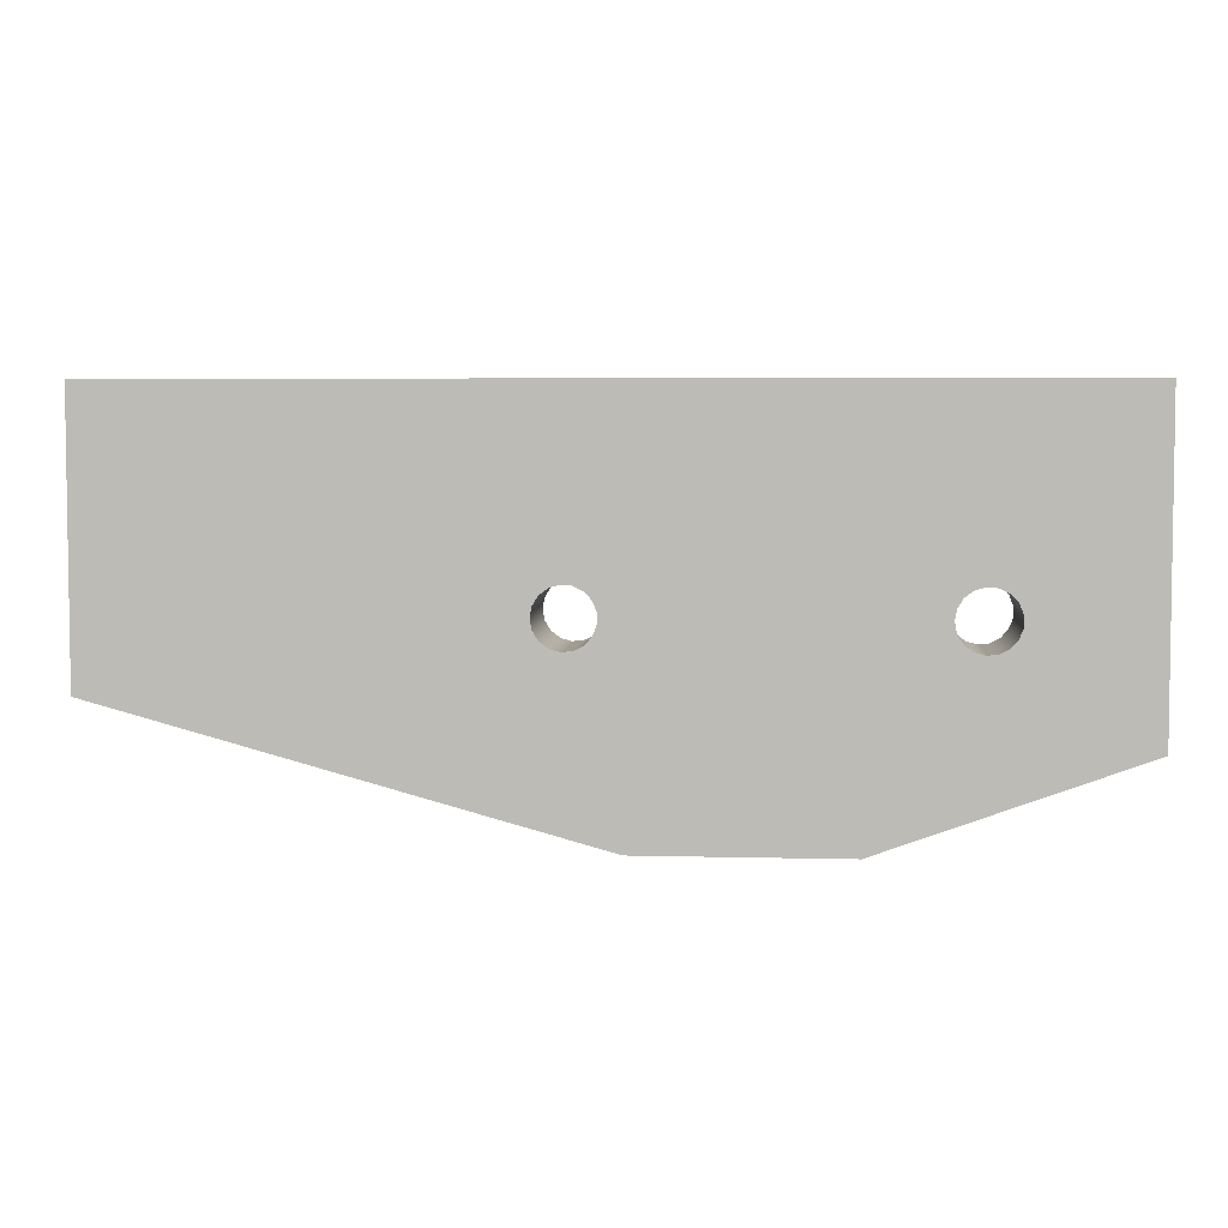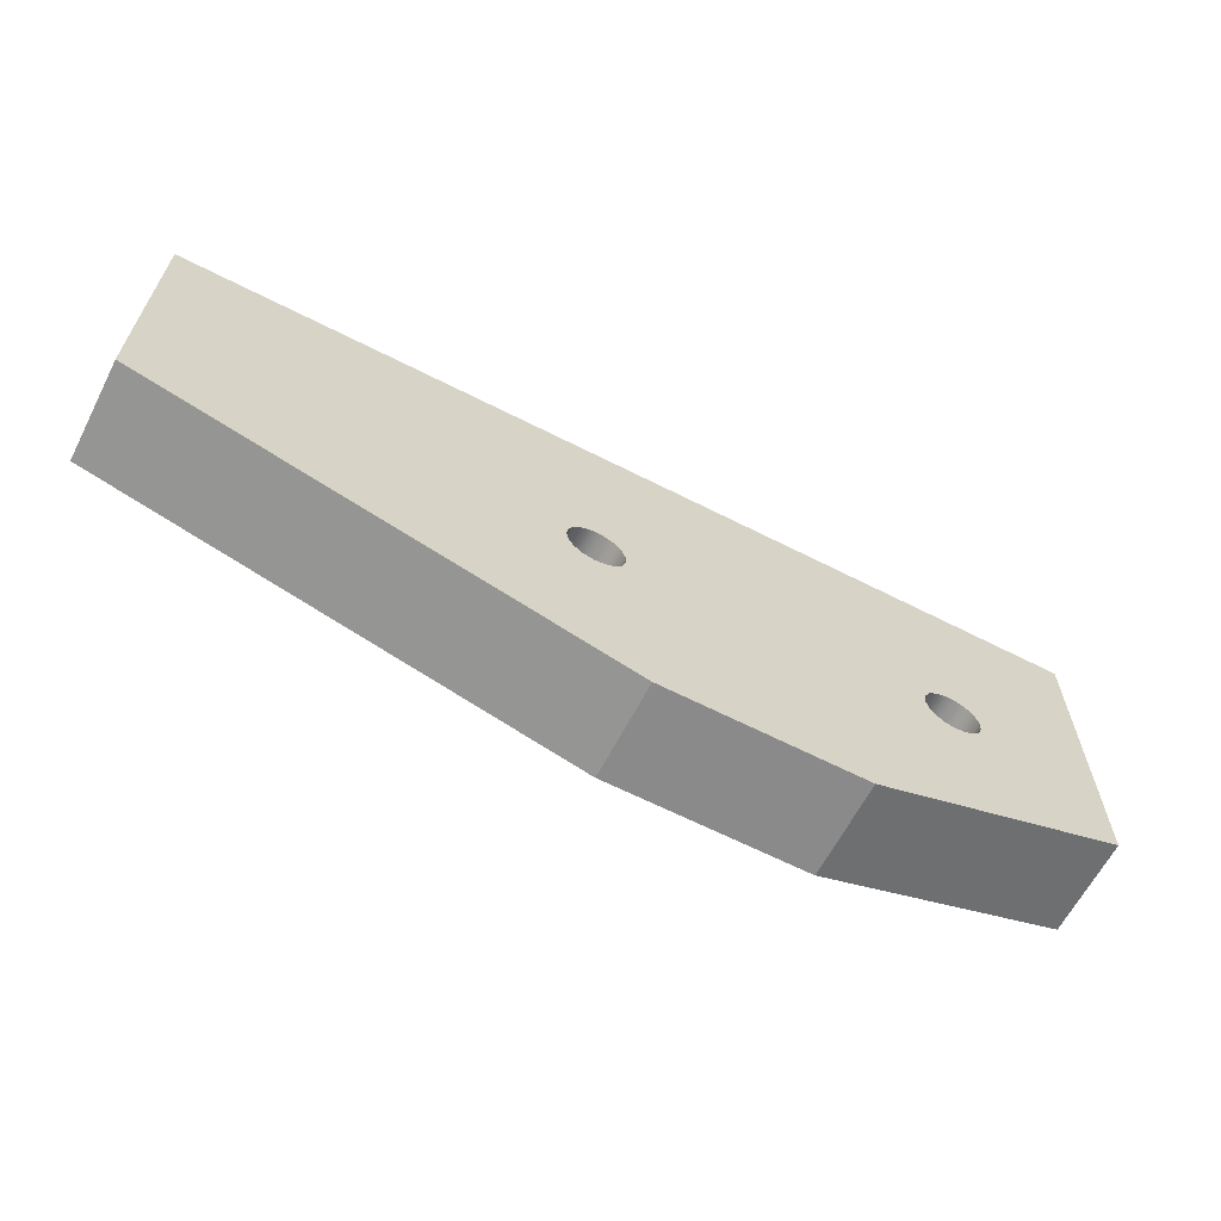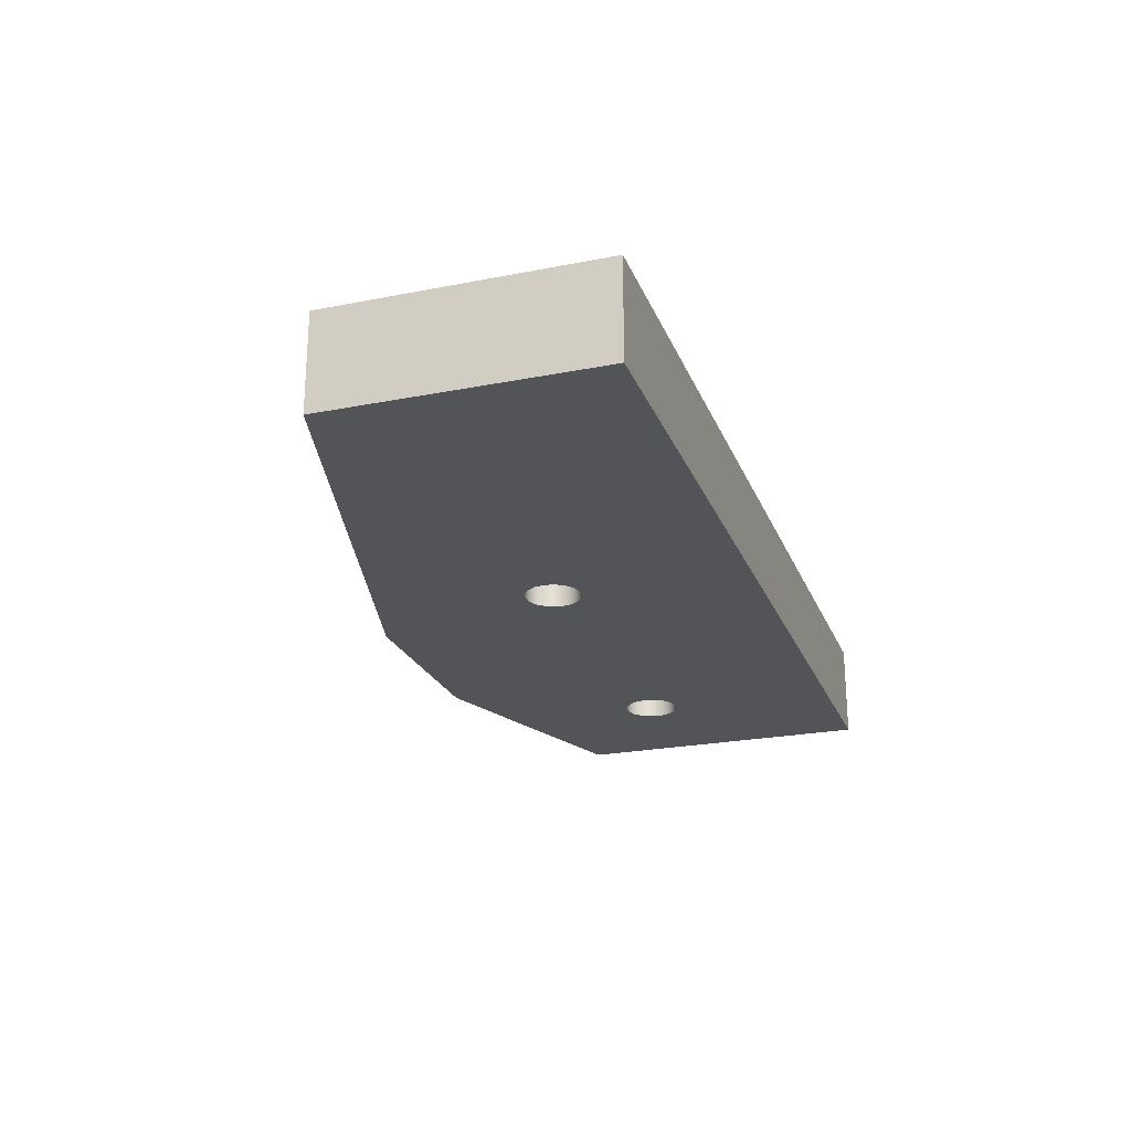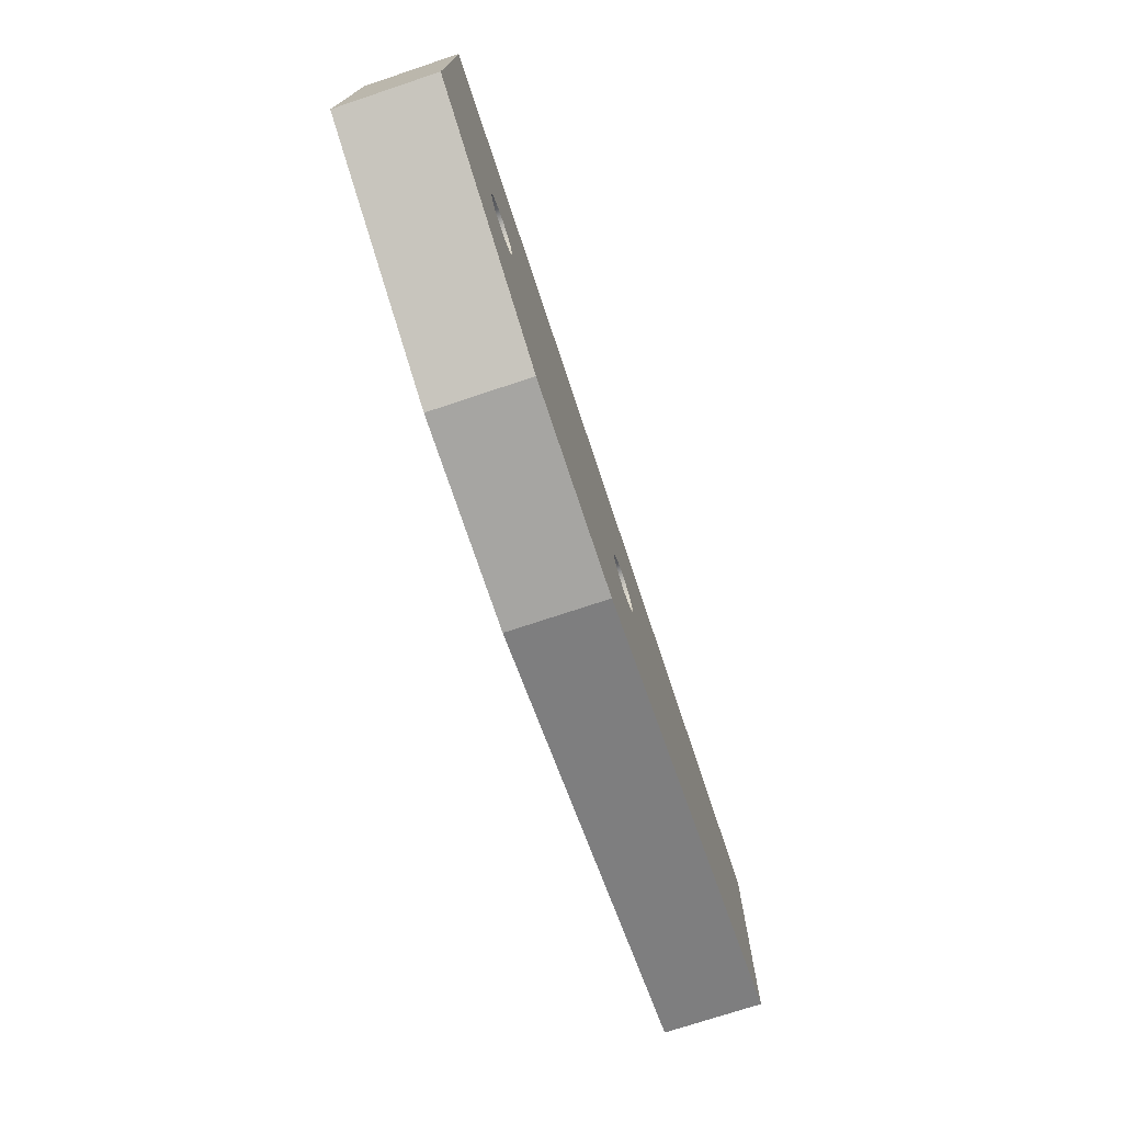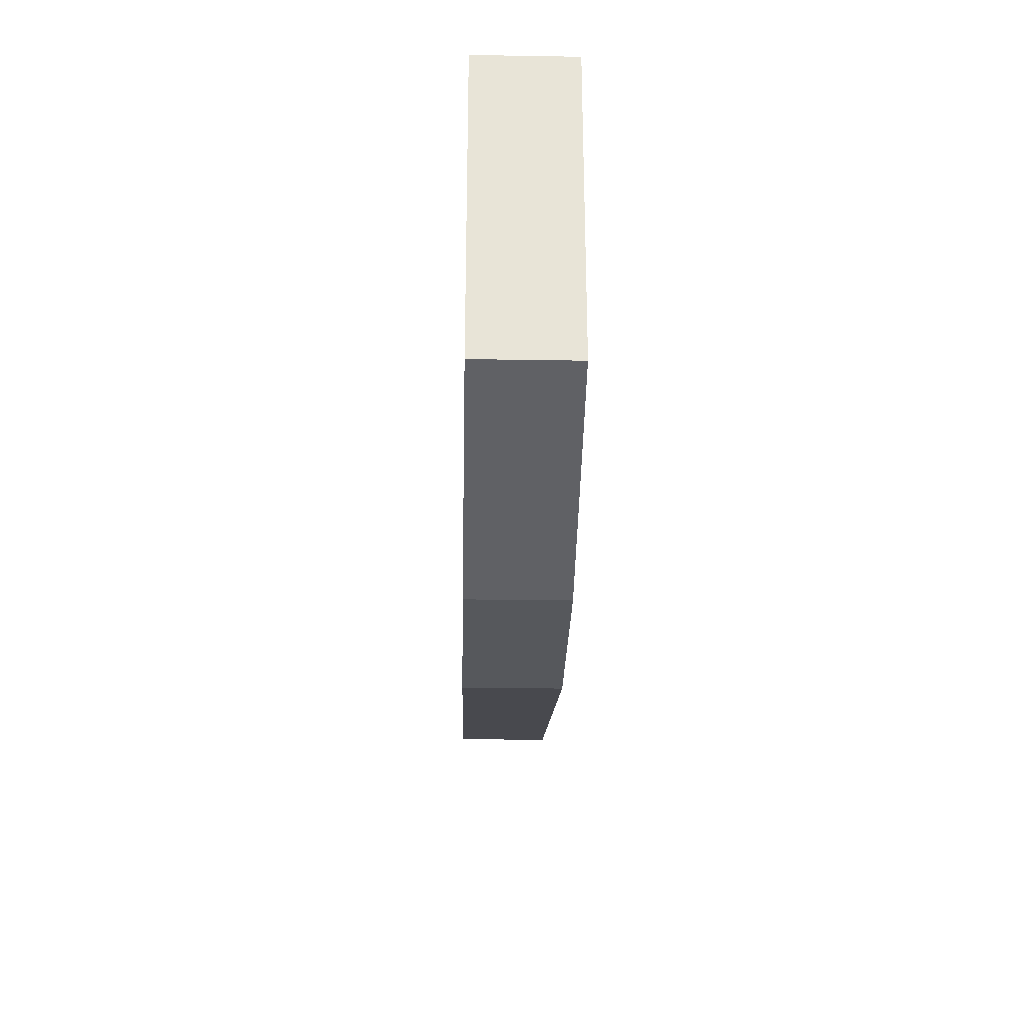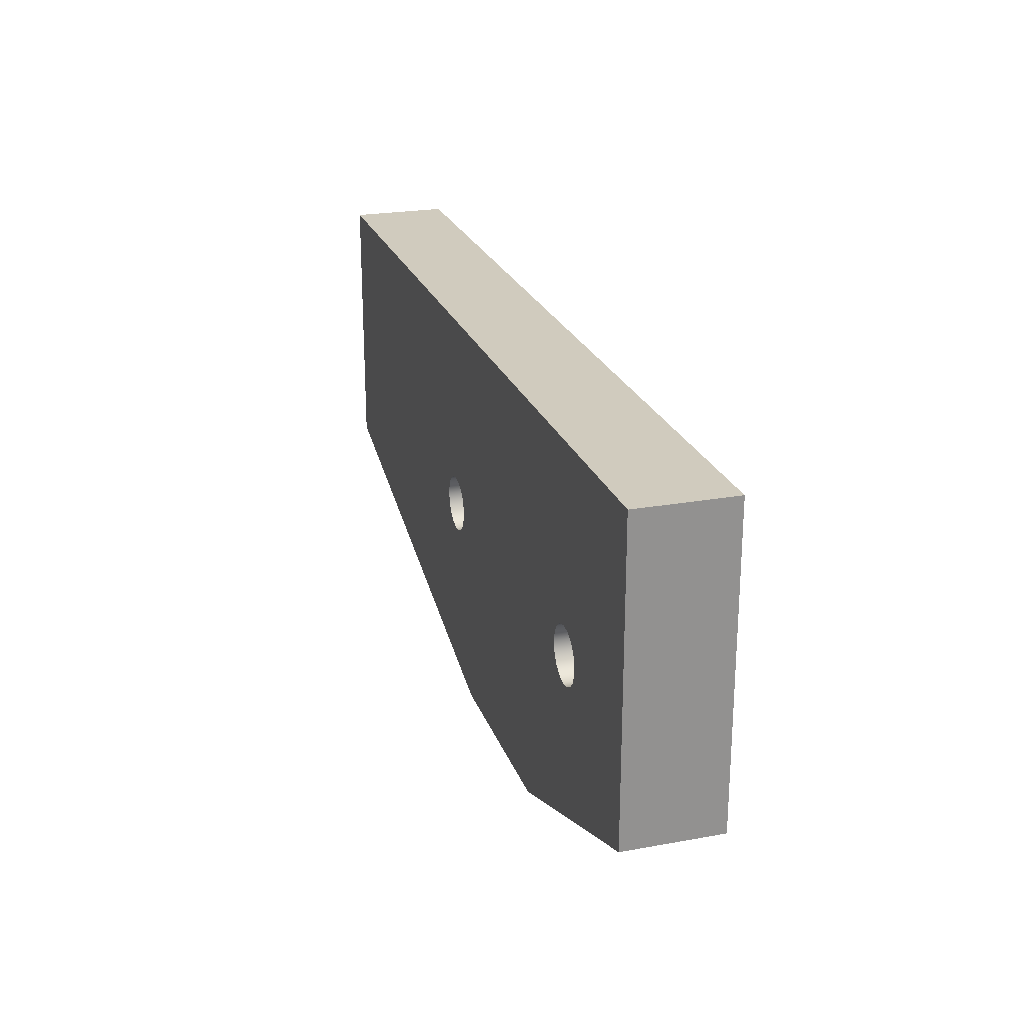
<metadata>
{"format":"obj","ext":"obj","renderer":"f3d","projection":"perspective","resolution":1024,"background":"white","views":[{"elev":4.8,"azim":4.7,"up":"+Z"},{"elev":-63.5,"azim":-27.3,"up":"+Z"},{"elev":-23.5,"azim":-71.7,"up":"+Y"},{"elev":-73.7,"azim":108.4,"up":"+Z"},{"elev":-28.0,"azim":88.6,"up":"+Z"},{"elev":23.5,"azim":73.0,"up":"+Z"}]}
</metadata>
<code>
v 0.115 0 -2
v -4.615 0 -0.7
v -4.615 0.97 -0.7
v 0.115 0.97 -2
v -4.615 0 -0.7
v -4.615 0 2
v -4.615 0.97 2
v -4.615 0.97 -0.7
v 4.615 0 2
v 4.615 0 -1.1
v 4.615 0.97 -1.1
v 4.615 0.97 2
v -4.615 0 2
v 4.615 0 2
v 4.615 0.97 2
v -4.615 0.97 2
v -0.67 0.97 3.49e-17
v -0.6508 0.97 -0.103
v -0.5956 0.97 -0.192
v -0.512 0.97 -0.2551
v -0.4113 0.97 -0.2838
v -0.307 0.97 -0.2741
v -0.2132 0.97 -0.2274
v -0.1427 0.97 -0.15
v -0.1049 0.97 -0.05237
v -0.1049 0.97 0.05237
v -0.1427 0.97 0.15
v -0.2132 0.97 0.2274
v -0.307 0.97 0.2741
v -0.4113 0.97 0.2838
v -0.512 0.97 0.2551
v -0.5956 0.97 0.192
v -0.6508 0.97 0.103
v 2.86 0.97 3.49e-17
v 2.879 0.97 -0.103
v 2.934 0.97 -0.192
v 3.018 0.97 -0.2551
v 3.119 0.97 -0.2838
v 3.223 0.97 -0.2741
v 3.317 0.97 -0.2274
v 3.387 0.97 -0.15
v 3.425 0.97 -0.05237
v 3.425 0.97 0.05237
v 3.387 0.97 0.15
v 3.317 0.97 0.2274
v 3.223 0.97 0.2741
v 3.119 0.97 0.2838
v 3.018 0.97 0.2551
v 2.934 0.97 0.192
v 2.879 0.97 0.103
v 4.615 0.97 2
v 4.615 0.97 -1.1
v 2.115 0.97 -2
v 0.115 0.97 -2
v -4.615 0.97 -0.7
v -4.615 0.97 2
v 4.615 0 -1.1
v 2.115 0 -2
v 2.115 0.97 -2
v 4.615 0.97 -1.1
v 2.115 0 -2
v 0.115 0 -2
v 0.115 0.97 -2
v 2.115 0.97 -2
v 2.86 0.97 3.49e-17
v 2.879 0.97 0.103
v 2.934 0.97 0.192
v 3.018 0.97 0.2551
v 3.119 0.97 0.2838
v 3.223 0.97 0.2741
v 3.317 0.97 0.2274
v 3.387 0.97 0.15
v 3.425 0.97 0.05237
v 3.425 0.97 -0.05237
v 3.387 0.97 -0.15
v 3.317 0.97 -0.2274
v 3.223 0.97 -0.2741
v 3.119 0.97 -0.2838
v 3.018 0.97 -0.2551
v 2.934 0.97 -0.192
v 2.879 0.97 -0.103
v 2.86 0 3.49e-17
v 2.879 0 -0.103
v 2.934 0 -0.192
v 3.018 0 -0.2551
v 3.119 0 -0.2838
v 3.223 0 -0.2741
v 3.317 0 -0.2274
v 3.387 0 -0.15
v 3.425 0 -0.05237
v 3.425 0 0.05237
v 3.387 0 0.15
v 3.317 0 0.2274
v 3.223 0 0.2741
v 3.119 0 0.2838
v 3.018 0 0.2551
v 2.934 0 0.192
v 2.879 0 0.103
v 2.86 0.97 3.49e-17
v 2.86 0 3.49e-17
v -0.67 0.97 3.49e-17
v -0.6508 0.97 0.103
v -0.5956 0.97 0.192
v -0.512 0.97 0.2551
v -0.4113 0.97 0.2838
v -0.307 0.97 0.2741
v -0.2132 0.97 0.2274
v -0.1427 0.97 0.15
v -0.1049 0.97 0.05237
v -0.1049 0.97 -0.05237
v -0.1427 0.97 -0.15
v -0.2132 0.97 -0.2274
v -0.307 0.97 -0.2741
v -0.4113 0.97 -0.2838
v -0.512 0.97 -0.2551
v -0.5956 0.97 -0.192
v -0.6508 0.97 -0.103
v -0.67 0 3.49e-17
v -0.6508 0 -0.103
v -0.5956 0 -0.192
v -0.512 0 -0.2551
v -0.4113 0 -0.2838
v -0.307 0 -0.2741
v -0.2132 0 -0.2274
v -0.1427 0 -0.15
v -0.1049 0 -0.05237
v -0.1049 0 0.05237
v -0.1427 0 0.15
v -0.2132 0 0.2274
v -0.307 0 0.2741
v -0.4113 0 0.2838
v -0.512 0 0.2551
v -0.5956 0 0.192
v -0.6508 0 0.103
v -0.67 0.97 3.49e-17
v -0.67 0 3.49e-17
v -0.67 0 3.49e-17
v -0.6508 0 0.103
v -0.5956 0 0.192
v -0.512 0 0.2551
v -0.4113 0 0.2838
v -0.307 0 0.2741
v -0.2132 0 0.2274
v -0.1427 0 0.15
v -0.1049 0 0.05237
v -0.1049 0 -0.05237
v -0.1427 0 -0.15
v -0.2132 0 -0.2274
v -0.307 0 -0.2741
v -0.4113 0 -0.2838
v -0.512 0 -0.2551
v -0.5956 0 -0.192
v -0.6508 0 -0.103
v 2.86 0 3.49e-17
v 2.879 0 0.103
v 2.934 0 0.192
v 3.018 0 0.2551
v 3.119 0 0.2838
v 3.223 0 0.2741
v 3.317 0 0.2274
v 3.387 0 0.15
v 3.425 0 0.05237
v 3.425 0 -0.05237
v 3.387 0 -0.15
v 3.317 0 -0.2274
v 3.223 0 -0.2741
v 3.119 0 -0.2838
v 3.018 0 -0.2551
v 2.934 0 -0.192
v 2.879 0 -0.103
v 4.615 0 -1.1
v 4.615 0 2
v -4.615 0 2
v -4.615 0 -0.7
v 0.115 0 -2
v 2.115 0 -2
f 1 2 4
f 4 2 3
f 5 6 8
f 8 6 7
f 9 10 12
f 12 10 11
f 13 14 16
f 16 14 15
f 33 17 55
f 55 17 18
f 55 18 19
f 19 20 55
f 55 20 54
f 54 20 21
f 54 21 22
f 23 37 22
f 22 37 53
f 22 53 54
f 37 23 36
f 36 23 24
f 36 24 35
f 35 24 25
f 35 25 34
f 34 25 26
f 34 26 50
f 50 26 27
f 50 27 49
f 49 27 28
f 49 28 48
f 48 28 29
f 48 29 47
f 47 29 51
f 47 51 46
f 46 51 45
f 45 51 44
f 44 51 43
f 43 51 52
f 43 52 42
f 42 52 41
f 41 52 40
f 40 52 39
f 39 52 38
f 38 52 53
f 38 53 37
f 29 30 51
f 51 30 56
f 56 30 31
f 56 31 32
f 56 32 55
f 55 32 33
f 57 58 60
f 60 58 59
f 61 62 64
f 64 62 63
f 66 98 65
f 65 98 100
f 99 82 81
f 81 82 83
f 81 83 80
f 80 83 84
f 80 84 79
f 79 84 85
f 79 85 78
f 78 85 86
f 78 86 77
f 77 86 87
f 77 87 76
f 76 87 88
f 76 88 75
f 75 88 89
f 75 89 74
f 74 89 90
f 74 90 73
f 73 90 91
f 73 91 72
f 72 91 92
f 72 92 71
f 71 92 93
f 71 93 70
f 70 93 94
f 70 94 69
f 69 94 95
f 69 95 68
f 68 95 96
f 68 96 67
f 67 96 97
f 67 97 66
f 66 97 98
f 102 134 101
f 101 134 136
f 135 118 117
f 117 118 119
f 117 119 116
f 116 119 120
f 116 120 115
f 115 120 121
f 115 121 114
f 114 121 122
f 114 122 113
f 113 122 123
f 113 123 112
f 112 123 124
f 112 124 111
f 111 124 125
f 111 125 110
f 110 125 126
f 110 126 109
f 109 126 127
f 109 127 108
f 108 127 128
f 108 128 107
f 107 128 129
f 107 129 106
f 106 129 130
f 106 130 105
f 105 130 131
f 105 131 104
f 104 131 132
f 104 132 103
f 103 132 133
f 103 133 102
f 102 133 134
f 153 137 174
f 174 137 138
f 174 138 139
f 174 139 173
f 173 139 140
f 173 140 141
f 173 141 172
f 172 141 142
f 172 142 158
f 158 142 157
f 157 142 143
f 157 143 156
f 156 143 144
f 156 144 155
f 155 144 145
f 155 145 154
f 154 145 146
f 154 146 170
f 170 146 147
f 170 147 169
f 169 147 148
f 169 148 168
f 168 148 149
f 168 149 176
f 176 149 175
f 175 149 150
f 175 150 151
f 175 151 174
f 174 151 152
f 174 152 153
f 158 159 172
f 172 159 160
f 172 160 161
f 161 162 172
f 172 162 171
f 171 162 163
f 171 163 164
f 164 165 171
f 171 165 166
f 171 166 167
f 171 167 176
f 176 167 168

</code>
